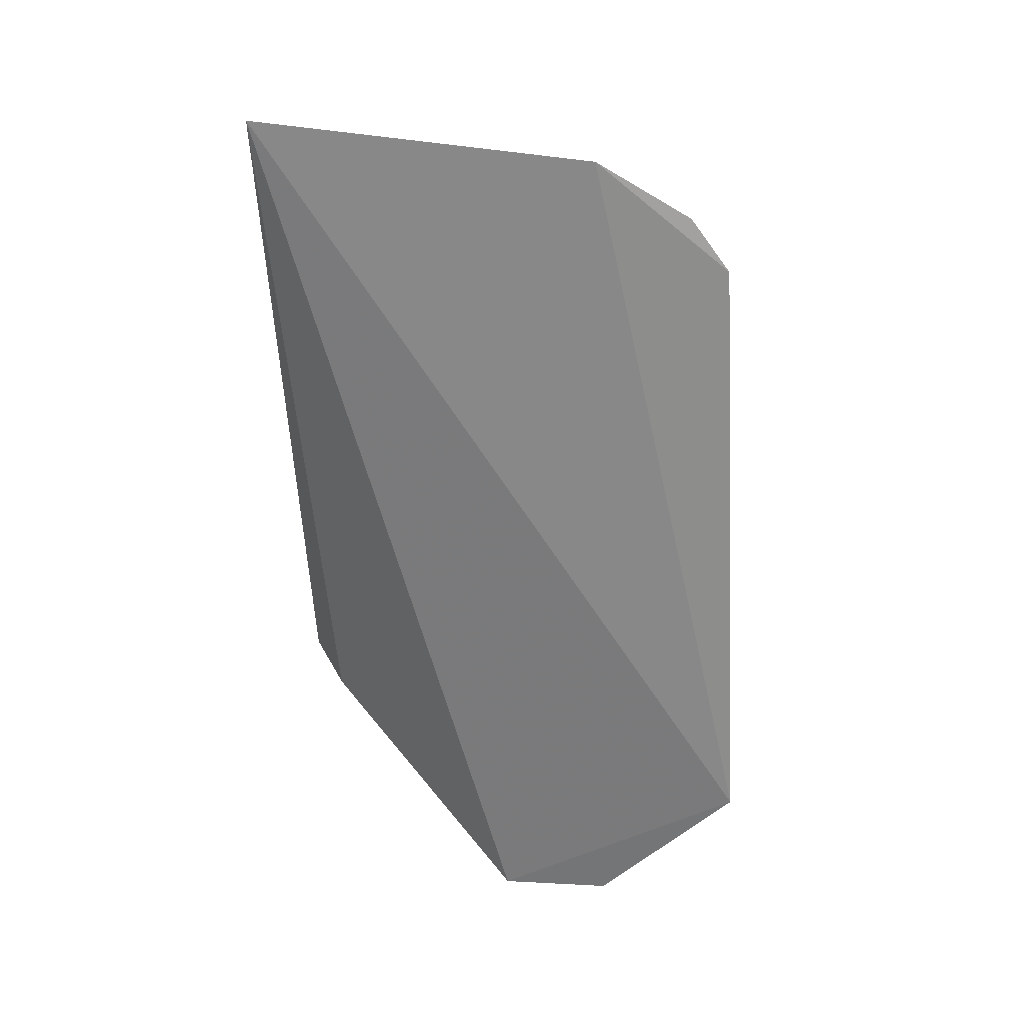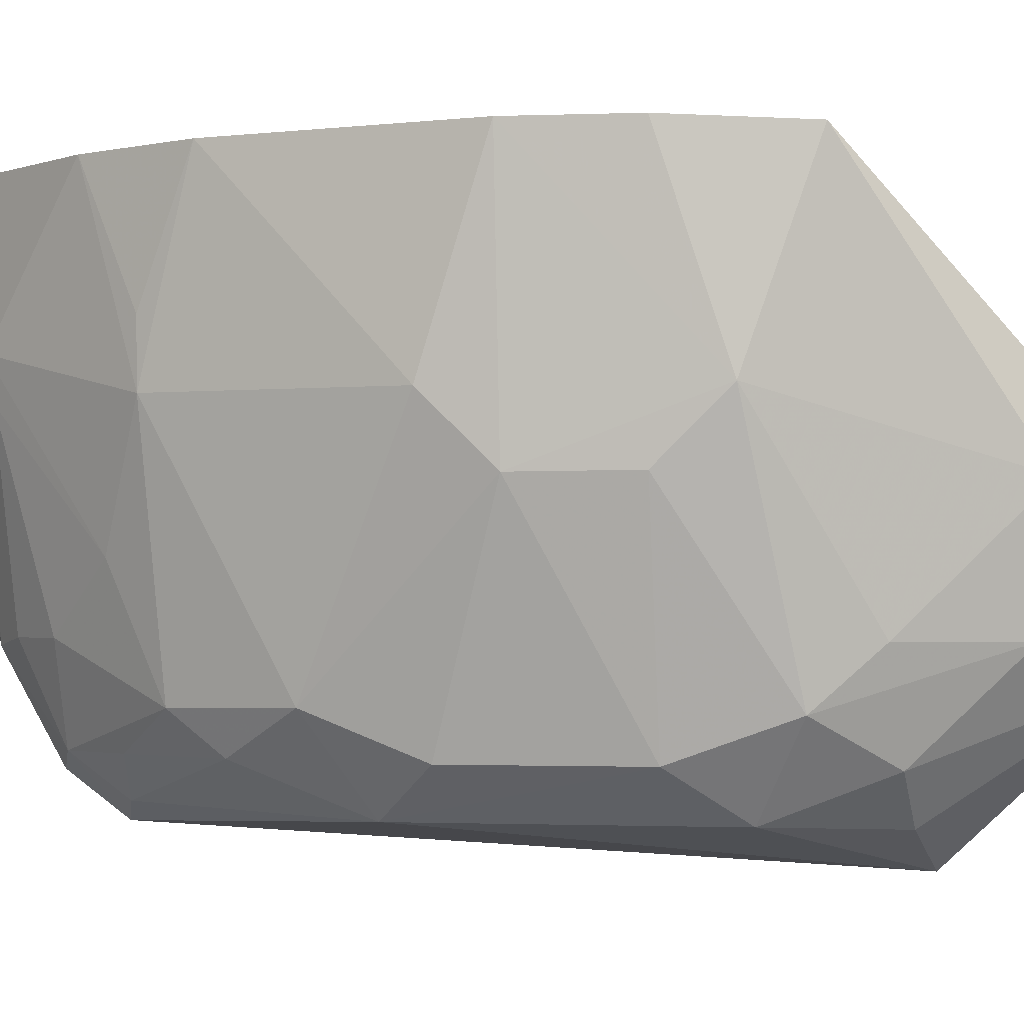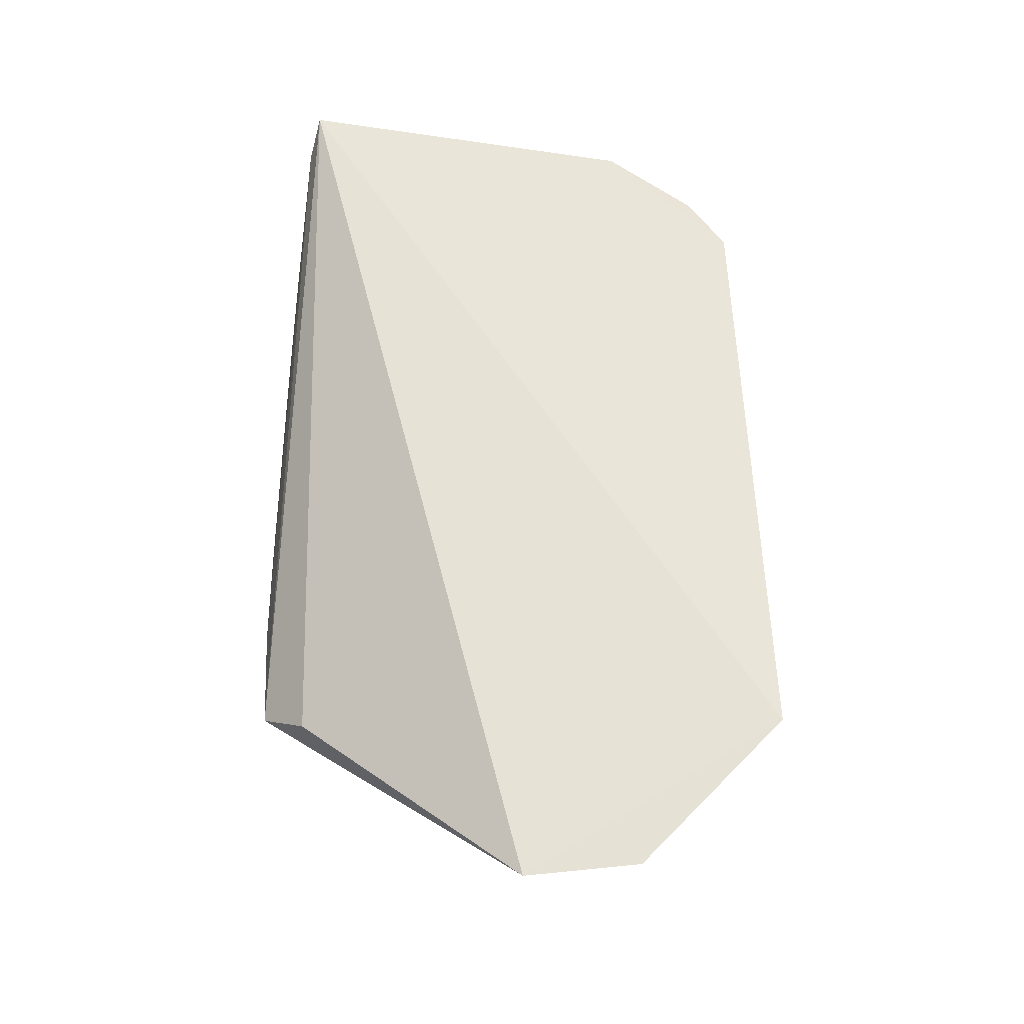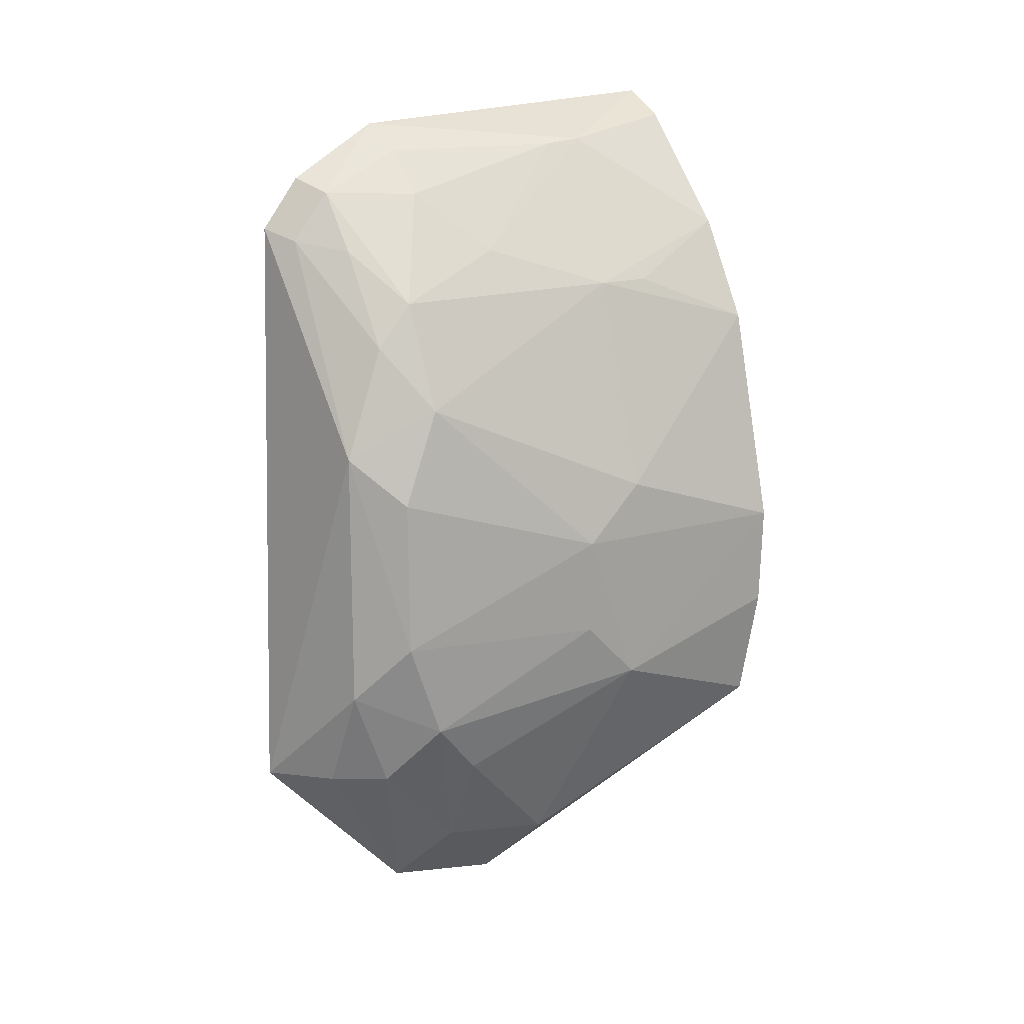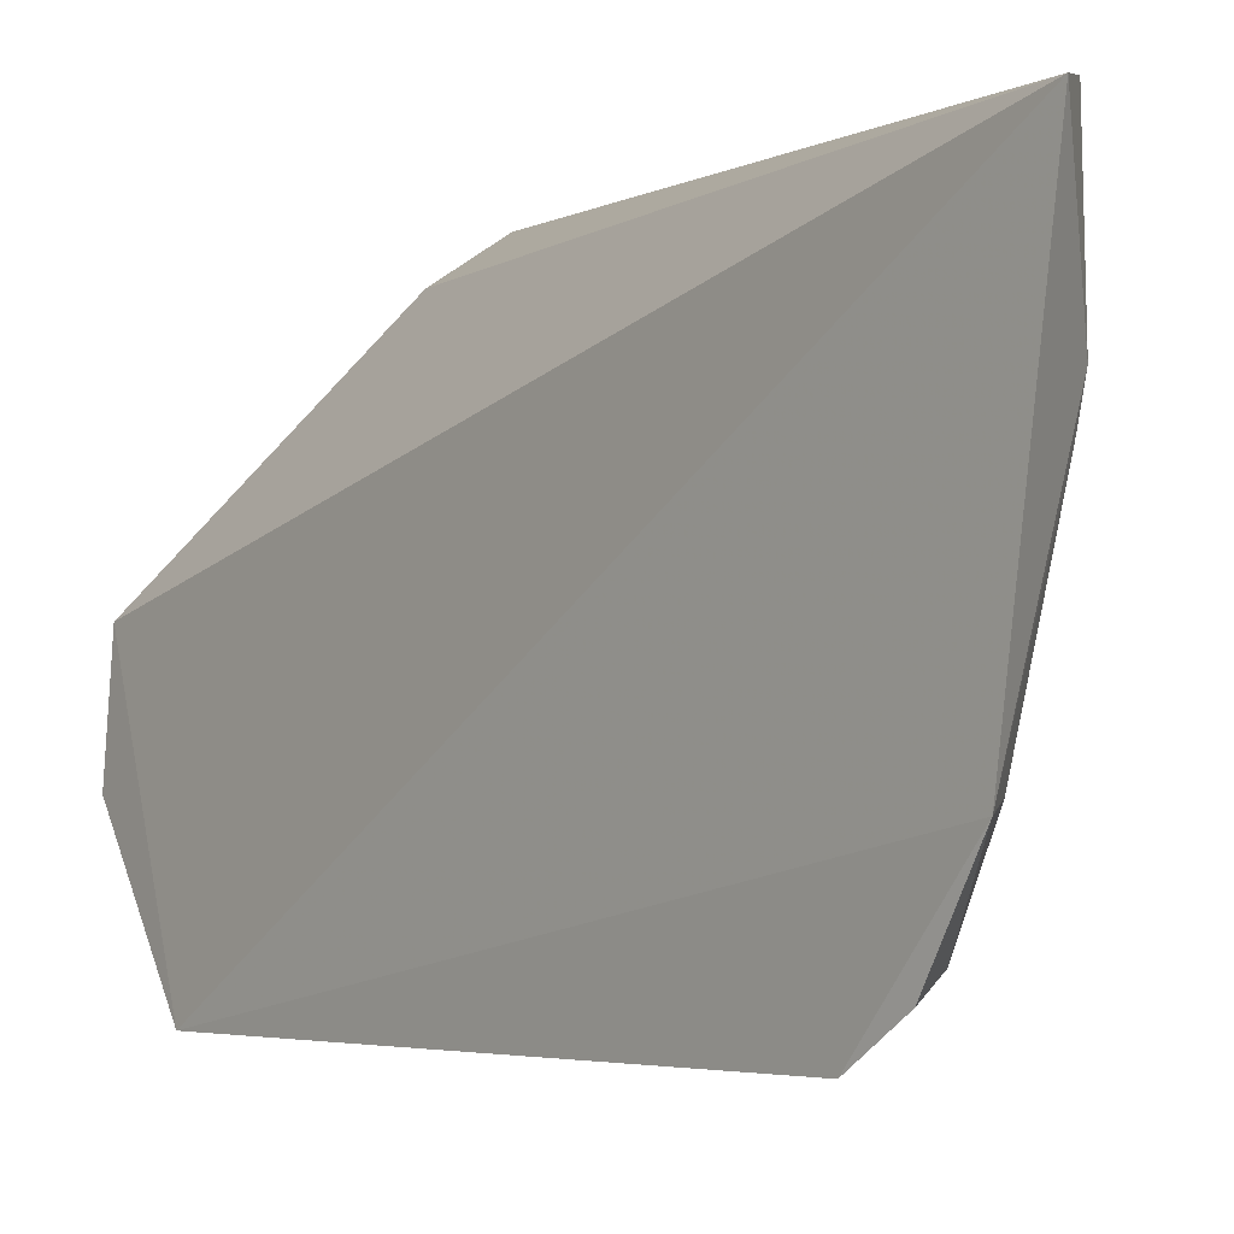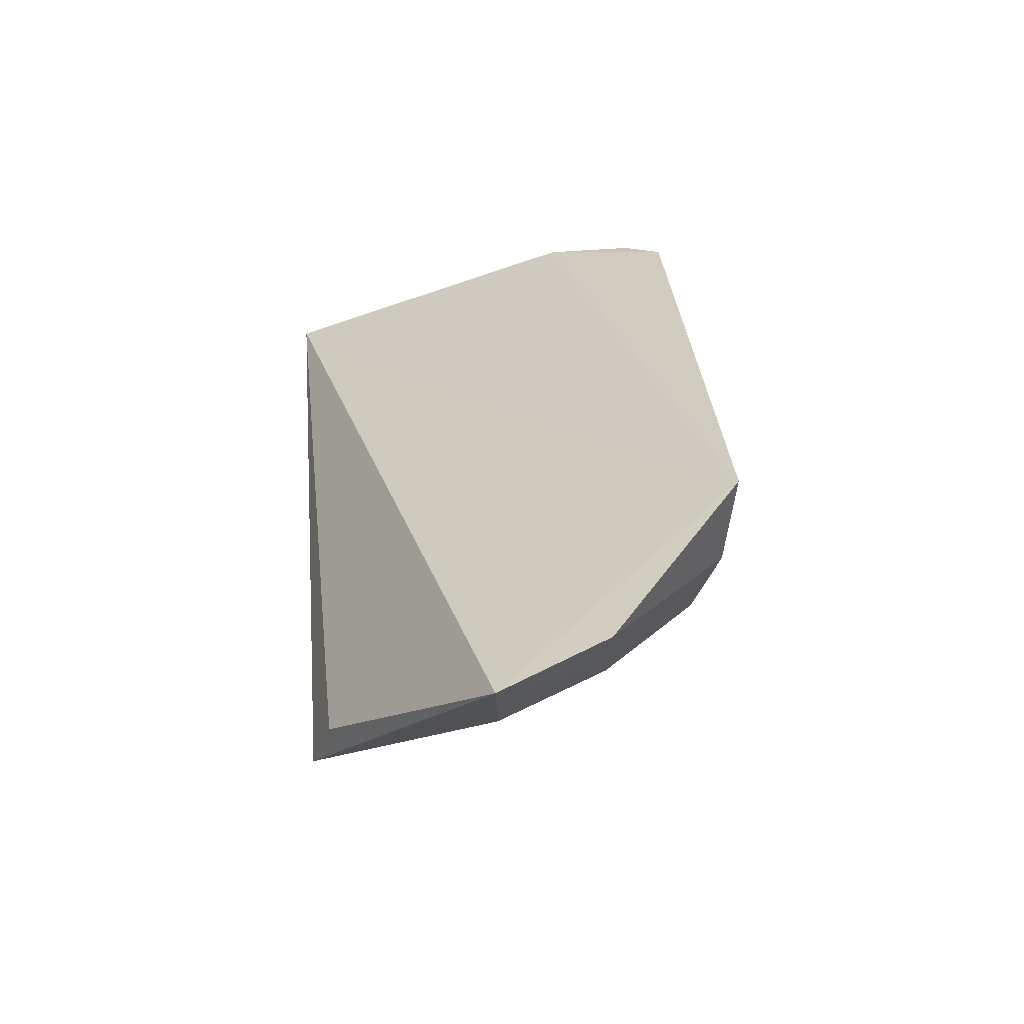
<metadata>
{"format":"obj","ext":"obj","renderer":"f3d","projection":"perspective","resolution":1024,"background":"white","views":[{"elev":22.4,"azim":96.5,"up":"+Y"},{"elev":-1.9,"azim":-80.0,"up":"+Z"},{"elev":-32.9,"azim":79.9,"up":"+Y"},{"elev":15.1,"azim":-124.9,"up":"+Y"},{"elev":-0.4,"azim":139.1,"up":"+Z"},{"elev":-62.7,"azim":107.2,"up":"+Y"}]}
</metadata>
<code>
v -0.1148 -0.1056 -0.4199
v -0.09974 -0.06375 -0.4863
v -0.09939 0.129 -0.3544
v -0.1103 -0.1022 -0.4496
v -0.1597 0.008316 -0.4137
v -0.09434 0.09434 -0.479
v -0.1454 -0.04305 -0.4557
v -0.1567 -0.04773 -0.354
v -0.1429 0.07843 -0.398
v -0.09378 0.1217 -0.4445
v -0.1209 -0.06061 -0.477
v -0.1305 -0.0828 -0.443
v -0.1443 0.02343 -0.4648
v -0.1438 -0.05492 -0.3639
v -0.1591 -0.03243 -0.3984
v -0.1496 0.06602 -0.3529
v -0.1168 0.1168 -0.3882
v -0.1318 0.07608 -0.4556
v -0.1348 -0.08609 -0.4141
v -0.1327 -0.05922 -0.4659
v -0.145 -0.01742 -0.4648
v -0.1327 0.03557 -0.476
v -0.1637 0.008839 -0.3529
v -0.1586 -0.01721 -0.4135
v -0.1603 0.02354 -0.3986
v -0.1351 0.09241 -0.3529
v -0.1042 0.1042 -0.4648
v -0.1299 0.08843 -0.4277
v -0.143 -0.05718 -0.443
v -0.133 -0.03298 -0.4761
v -0.1313 0.06474 -0.4648
v -0.1625 -0.01773 -0.3529
v -0.1435 0.04836 -0.455
v -0.1093 0.1222 -0.3529
v -0.1432 0.07853 -0.3837
v -0.09464 0.1077 -0.4689
v -0.1147 0.1035 -0.4428
v -0.1035 0.09142 -0.4745
v -0.1157 0.08916 -0.4648
v -0.1035 0.1147 -0.4428
v -0.1156 0.1156 -0.3976
f 1 2 3
f 2 1 4
f 10 3 2
f 10 2 6
f 11 2 4
f 12 4 1
f 14 8 1
f 14 1 3
f 14 3 8
f 17 3 10
f 19 12 1
f 19 1 8
f 19 8 15
f 20 11 4
f 20 4 12
f 20 12 7
f 21 5 13
f 22 6 2
f 22 21 13
f 23 5 15
f 24 15 5
f 24 7 15
f 24 21 7
f 24 5 21
f 25 16 9
f 25 23 16
f 25 5 23
f 26 17 9
f 28 18 9
f 28 9 17
f 29 19 15
f 29 15 7
f 29 7 12
f 29 12 19
f 30 20 7
f 30 7 21
f 30 11 20
f 30 21 22
f 30 22 2
f 30 2 11
f 32 23 15
f 32 15 8
f 33 25 9
f 33 9 18
f 33 13 5
f 33 5 25
f 33 18 31
f 33 31 22
f 33 22 13
f 34 3 17
f 34 17 26
f 34 23 32
f 34 26 16
f 34 16 23
f 34 32 8
f 34 8 3
f 35 26 9
f 35 9 16
f 35 16 26
f 36 27 10
f 36 10 6
f 36 6 27
f 37 27 18
f 37 18 28
f 38 6 22
f 38 22 31
f 38 27 6
f 39 31 18
f 39 18 27
f 39 38 31
f 39 27 38
f 40 10 27
f 40 27 37
f 41 37 28
f 41 28 17
f 41 40 37
f 41 17 10
f 41 10 40

</code>
